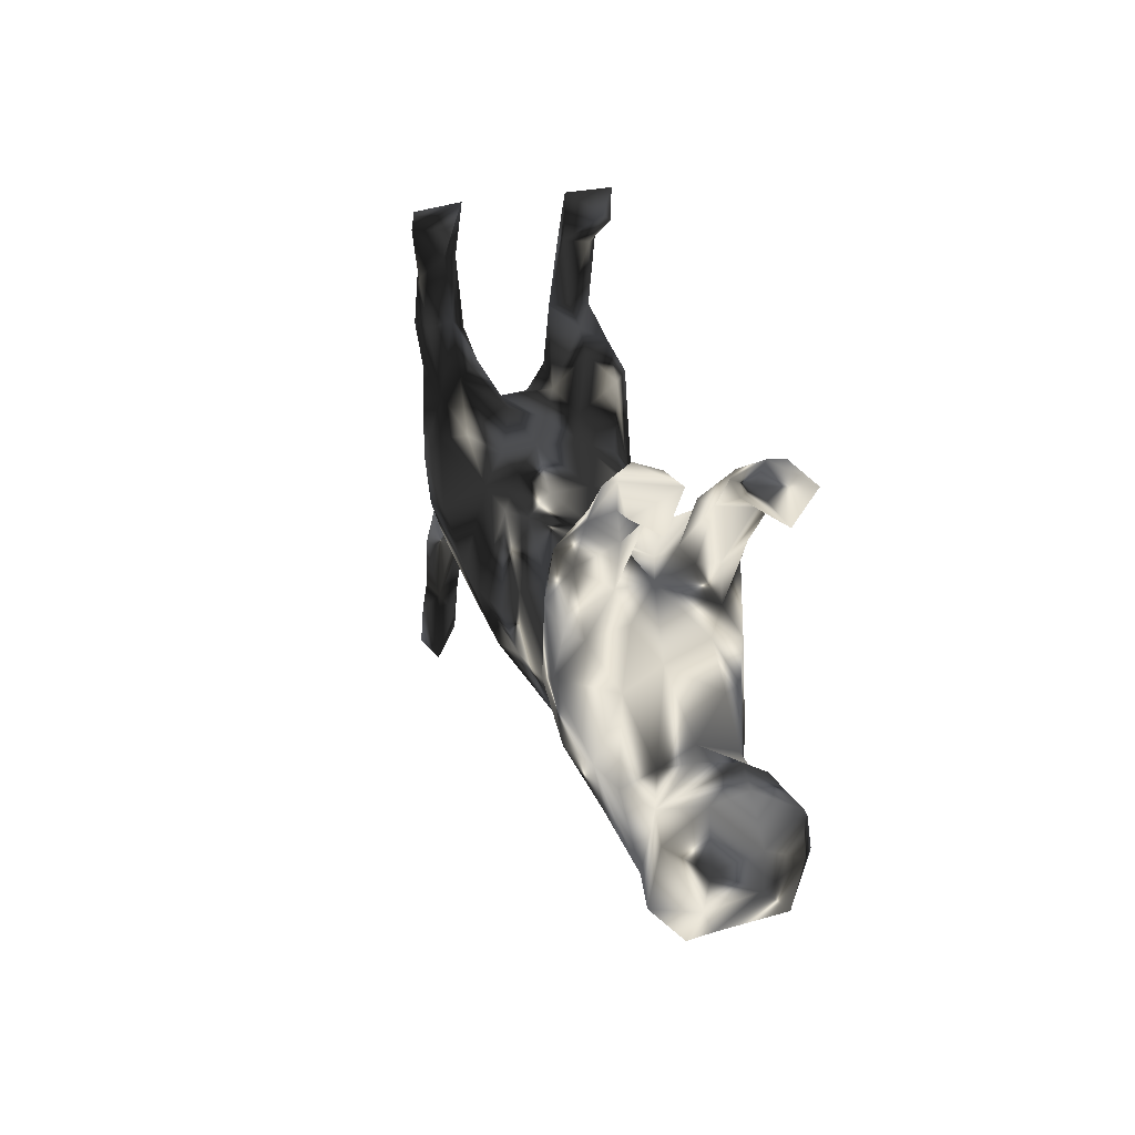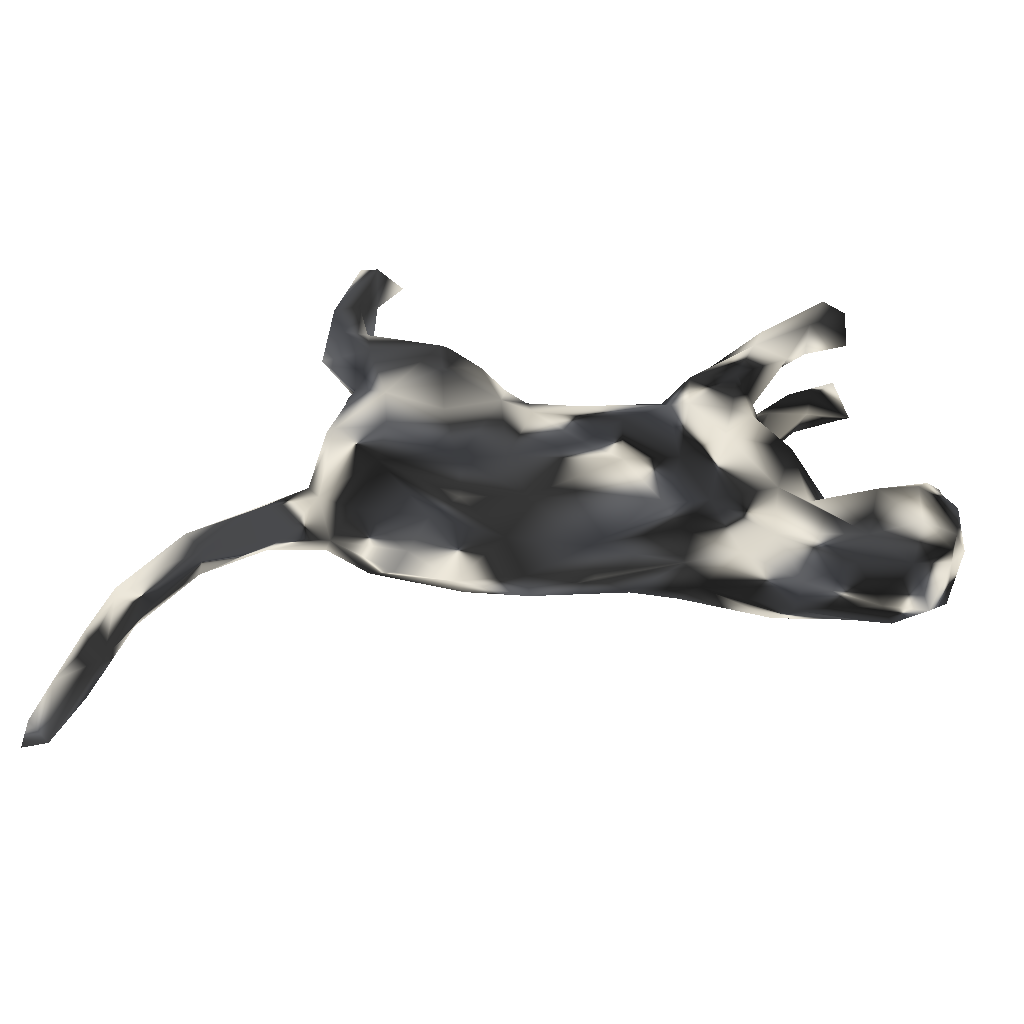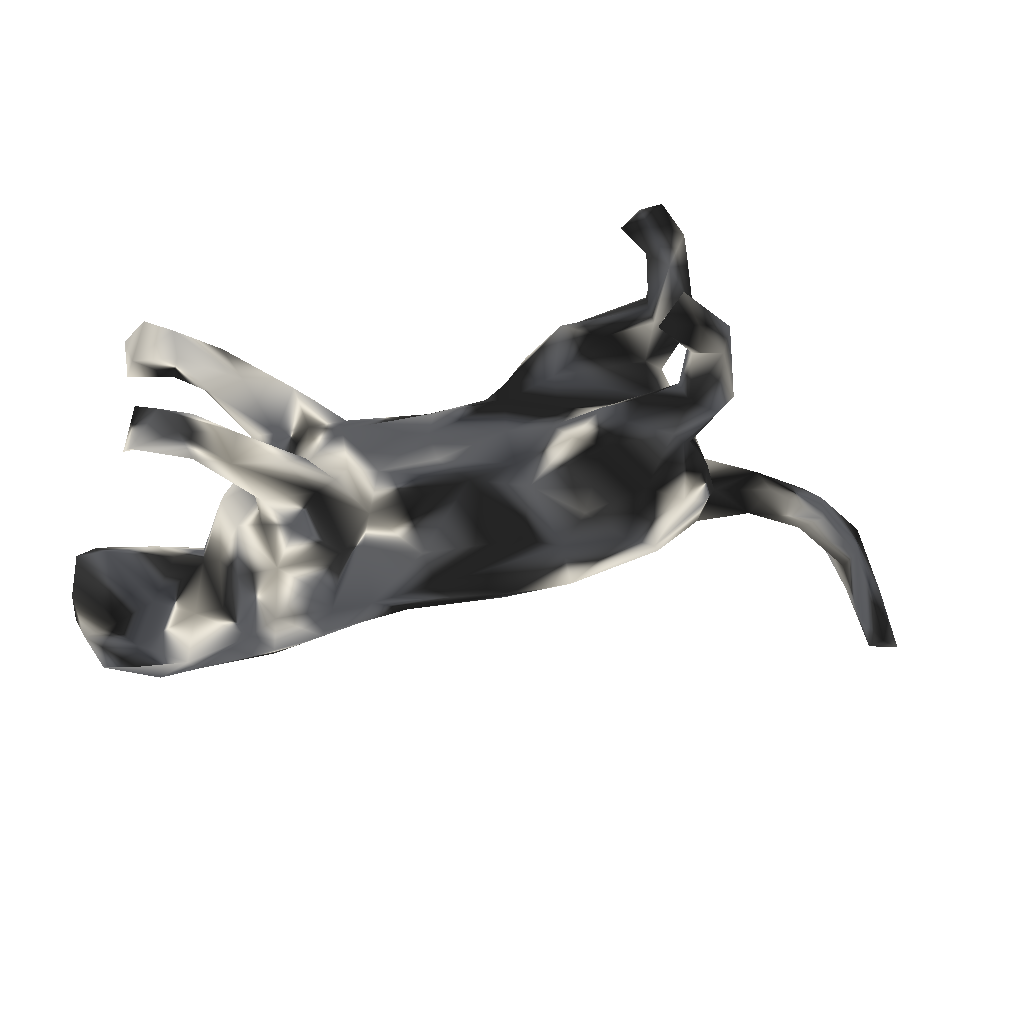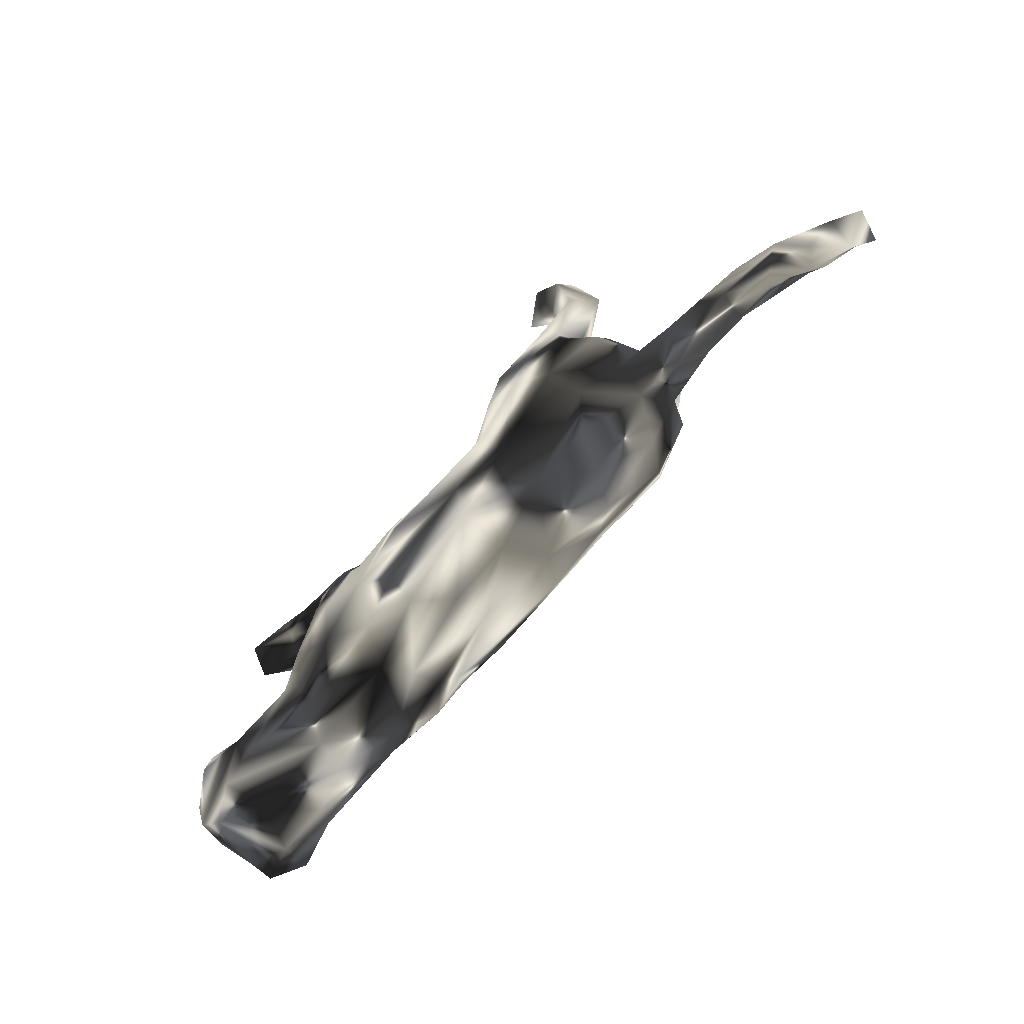
<metadata>
{"format":"obj","ext":"obj","renderer":"f3d","projection":"perspective","resolution":1024,"background":"white","views":[{"elev":26.7,"azim":-109.8,"up":"+Y"},{"elev":-48.0,"azim":-179.4,"up":"+Y"},{"elev":45.8,"azim":-11.6,"up":"+Y"},{"elev":-75.3,"azim":48.0,"up":"+Y"}]}
</metadata>
<code>
v 0.742 -0.4939 0.02248
v 0.7003 -0.5039 0.002356
v 0.7276 -0.4824 -0.01864
v 0.6966 -0.3547 0.01219
v 0.7086 -0.4554 0.03372
v 0.706 -0.4121 -0.02022
v 0.6637 -0.3455 -0.02385
v 0.6461 -0.3605 -0.00942
v 0.637 -0.2347 0.02681
v 0.6675 -0.4053 0.02089
v 0.6792 -0.3116 -0.01372
v 0.6197 -0.2653 0.02317
v 0.6406 -0.2624 -0.03003
v 0.6491 -0.2219 -0.01035
v 0.5576 -0.1317 -0.03091
v 0.5772 -0.1953 -0.02832
v 0.5968 -0.251 -0.00178
v 0.5724 -0.1426 0.02666
v 0.5289 -0.1588 -0.02394
v 0.5775 -0.1305 -0.006719
v 0.4837 -0.07021 0.01774
v 0.538 -0.1649 0.01831
v 0.4583 -0.08826 -0.03729
v 0.4187 -0.1199 -0.01033
v 0.4478 -0.09993 0.03205
v 0.4701 -0.06111 -0.01378
v 0.3875 -0.02561 -0.02396
v 0.3506 -0.1171 -0.0024
v 0.3625 -0.08812 0.0431
v 0.3664 -0.0773 -0.05254
v 0.3896 -0.04037 0.02953
v 0.364 0.04842 0.0609
v 0.2573 -0.1525 0.02855
v 0.2349 -0.1624 -0.02241
v 0.3575 -0.001957 0.08629
v 0.3113 -0.1143 -0.06178
v 0.3458 0.01612 -0.1043
v 0.3622 0.05105 -0.06732
v 0.2976 -0.1168 0.06486
v 0.3462 0.07948 -0.04149
v 0.2785 -0.06322 -0.1105
v 0.278 -0.05713 0.108
v 0.2016 -0.1449 -0.07322
v 0.3185 0.1131 -0.1023
v 0.1689 -0.1686 0.03271
v 0.3316 0.1073 0.03323
v 0.3282 0.1195 0.08037
v 0.3767 0.193 -0.09202
v 0.1601 -0.06353 -0.1141
v 0.3515 0.2131 0.1245
v 0.1573 -0.1295 0.09276
v 0.3154 0.04058 0.1166
v 0.1585 -0.1273 -0.09454
v 0.32 0.1408 -0.05411
v 0.2662 -0.008434 -0.1288
v 0.3091 0.1504 0.1106
v 0.311 0.1558 0.05276
v 0.3635 0.3006 -0.1091
v 0.2831 0.1303 0.01858
v 0.2712 0.06232 -0.1347
v 0.09369 -0.1697 -0.05486
v 0.06484 -0.1867 0.005545
v 0.06137 -0.1322 -0.09955
v 0.3834 0.2053 0.09068
v 0.2272 -0.007983 0.1289
v 0.05923 -0.1576 0.07464
v 0.3331 0.23 0.06869
v 0.2931 0.1235 -0.01761
v 0.3003 0.1781 -0.1241
v 0.2884 0.1841 0.1253
v 0.3671 0.2325 -0.07452
v 0.3107 0.2357 0.1188
v 0.07066 -0.1202 0.1022
v 0.2935 0.1661 -0.04966
v 0.3445 0.3384 0.1423
v -0.03501 -0.1931 0.005332
v 0.342 0.2268 -0.1222
v 0.1382 -0.02383 0.1122
v 0.3072 0.2248 -0.06324
v 0.3228 0.2965 -0.1202
v 0.1888 0.1804 0.1269
v 0.2539 0.08695 0.1269
v 0.3033 0.2423 0.08702
v 0.3589 0.3604 0.1164
v -0.04733 -0.05628 0.1205
v 0.2556 0.2235 0.08619
v 0.3072 0.2299 -0.1137
v 0.1834 0.02215 -0.1346
v 0.3026 0.2384 -0.08046
v 0.2238 0.2106 0.1157
v 0.3086 0.3252 0.1197
v 0.2069 0.1608 0.02956
v 0.1933 0.1793 -0.1315
v 0.1661 0.05488 0.1276
v 0.2977 0.3307 -0.09121
v 0.1881 0.1187 -0.1361
v 0.2336 0.2063 -0.06849
v 0.3423 0.329 0.08598
v 0.3147 0.3289 0.08456
v 0.2005 0.2064 0.0758
v 0.1576 0.162 -0.04816
v -0.02508 -0.1787 -0.04483
v 0.09331 0.0895 0.09288
v 0.3254 0.3222 -0.06706
v 0.1557 0.1439 0.001325
v 0.07944 -0.00353 0.106
v 0.2976 0.3742 -0.1351
v 0.1812 0.2029 -0.1081
v -0.08877 -0.1365 0.08807
v 0.3256 0.3889 -0.1233
v 0.1358 0.1504 0.04103
v 0.09165 -0.06429 -0.1161
v 0.3098 0.3516 0.1498
v 0.3453 0.3703 -0.0727
v 0.3021 0.4008 0.08131
v 0.1002 0.08221 -0.1024
v 0.1519 0.1816 0.1011
v 0.1308 0.1441 -0.115
v 0.2592 0.3816 -0.09124
v 0.3047 0.4001 0.1493
v 0.01013 0.09974 0.0733
v 0.2584 0.3792 0.1198
v -0.1345 -0.1383 -0.08746
v 0.2883 0.4082 -0.06802
v 0.08277 0.1382 -0.03644
v 0.09305 0.1295 -0.08143
v -0.162 -0.1916 -0.02305
v 0.0617 0.1133 -0.07005
v 0.07297 0.1368 0.02415
v -0.08605 -0.1773 0.04954
v -0.0212 -0.03955 -0.122
v 0.07775 0.1154 0.07055
v 0.05196 0.06656 -0.09065
v -0.07567 -0.07355 -0.117
v -0.1849 -0.1993 0.0188
v -0.1541 -0.167 -0.06682
v -0.2398 -0.21 -0.06015
v -0.02105 0.08838 -0.0836
v -0.1974 -0.1441 -0.1008
v -0.07911 0.01632 -0.1161
v -0.1575 -0.1701 0.07005
v -0.06847 0.01002 0.1164
v -0.2189 -0.1563 0.09733
v -0.01733 0.1166 -0.0543
v -0.143 -0.08647 0.1095
v -0.2025 -0.07543 0.1202
v -0.1583 -0.0662 -0.1141
v -0.02964 0.1192 0.04308
v -0.1526 0.02673 0.1105
v -0.1533 0.1239 -0.03869
v -0.3271 -0.2429 -0.03138
v -0.1481 0.06278 -0.105
v -0.285 -0.1929 -0.0786
v -0.2901 -0.2232 0.05884
v -0.03393 0.1251 -0.005009
v -0.3138 -0.2486 0.01718
v -0.1151 0.1188 0.04943
v -0.2907 -0.184 0.08536
v -0.1797 0.05042 -0.1185
v -0.1802 0.03698 0.1184
v -0.1441 0.1148 -0.06624
v -0.2333 -0.01633 0.1203
v -0.4629 -0.2223 0.07258
v -0.3997 -0.2286 -0.05491
v -0.2419 0.04224 -0.1148
v -0.2969 -0.115 -0.09739
v -0.2842 -0.09356 0.1056
v -0.1841 0.1247 -0.1075
v -0.3233 -0.141 0.08957
v -0.2422 0.09888 0.1115
v -0.1572 0.125 0.04399
v -0.4405 -0.2459 0.01338
v -0.1364 0.08094 0.09254
v -0.341 -0.128 -0.08079
v -0.2082 0.1504 0.105
v -0.2263 -0.02926 -0.1236
v -0.217 0.1098 0.009286
v -0.179 0.1453 0.08046
v -0.2143 0.1838 -0.07497
v -0.3291 -0.003719 -0.074
v -0.403 -0.2062 0.07988
v -0.4176 -0.1995 -0.08256
v -0.3976 -0.09999 0.06646
v -0.2732 0.01087 0.1048
v -0.3512 -0.01536 0.04913
v -0.2733 0.04289 -0.1003
v -0.4784 -0.2316 -0.0555
v -0.3728 -0.08873 -0.04556
v -0.2521 0.09358 -0.004241
v -0.3294 -0.02132 0.07809
v -0.3573 -0.09662 0.0677
v -0.3752 -0.063 0.002118
v -0.4191 -0.1708 0.09542
v -0.2935 0.0659 -0.05032
v -0.2861 0.06702 0.06951
v -0.1998 0.1275 -0.05005
v -0.2899 0.2071 -0.1052
v -0.4913 -0.196 -0.1029
v -0.2816 0.1098 -0.06642
v -0.2916 0.1276 0.06407
v -0.3198 0.04403 0.04236
v -0.3374 0.03018 -0.02567
v -0.5134 -0.2262 0.043
v -0.493 -0.1572 0.1008
v -0.2161 0.1774 0.06374
v -0.23 0.1246 0.03465
v -0.247 0.137 -0.03627
v -0.2663 0.1172 0.04191
v -0.5335 -0.2197 -0.07198
v -0.2843 0.1462 0.1004
v -0.2563 0.1324 -0.1091
v -0.5429 -0.2016 0.05368
v -0.4153 -0.06046 -0.01448
v -0.5371 -0.2129 -0.03907
v -0.2483 0.2009 0.08933
v -0.548 -0.1746 -0.05784
v -0.4859 -0.1149 0.09749
v -0.4537 -0.06763 0.06005
v -0.3042 0.2523 0.0734
v -0.4988 -0.1086 -0.0908
v -0.443 -0.09578 -0.07601
v -0.3229 0.219 0.03973
v -0.5159 -0.08526 0.07805
v -0.5721 -0.1431 0.004861
v -0.5592 -0.1148 -0.05453
v -0.5083 -0.01202 0.002336
v -0.5596 -0.1202 0.06098
v -0.3674 0.2299 0.08861
v -0.318 0.2232 0.1008
v -0.3877 0.2416 0.06144
v -0.5701 -0.09098 0.004024
v -0.5254 -0.04893 -0.04495
v -0.3296 0.2235 -0.04378
v -0.2832 0.2258 -0.05969
v -0.3059 0.2584 -0.09191
v -0.3414 0.2009 -0.08301
v -0.5526 -0.02057 -0.006655
v -0.3807 0.2615 -0.1029
v -0.394 0.2599 0.03933
v -0.3685 0.2955 -0.04348
v -0.3584 0.2672 0.04153
v -0.3689 0.3118 -0.08178
v -0.3811 0.2937 0.09988
v -0.4027 0.3069 0.06527
v -0.3776 0.2601 -0.04612
v -0.4328 0.2915 0.037
v -0.4462 0.2852 0.1109
v -0.4366 0.2778 -0.1119
v -0.4568 0.2457 0.07331
v -0.4395 0.2507 -0.06939
v -0.406 0.309 -0.1123
v -0.4286 0.3012 -0.04264
f 90 72 86
f 103 81 117
f 51 42 65
f 85 78 106
f 78 85 73
f 149 173 160
f 160 173 175
f 73 85 145
f 145 149 146
f 50 64 75
f 72 50 75
f 72 75 91
f 56 50 70
f 70 50 72
f 70 72 90
f 81 70 90
f 52 56 82
f 82 56 70
f 82 70 81
f 81 90 117
f 94 82 81
f 42 52 65
f 65 52 82
f 65 82 94
f 94 81 103
f 78 94 103
f 78 51 65
f 78 65 94
f 85 106 142
f 170 160 175
f 145 142 149
f 145 85 142
f 146 149 160
f 146 160 162
f 184 162 160
f 184 160 170
f 167 146 162
f 198 216 220
f 221 198 220
f 221 182 198
f 139 153 166
f 139 137 153
f 176 166 180
f 139 166 176
f 186 176 180
f 147 139 176
f 147 123 139
f 165 176 186
f 159 176 165
f 140 134 147
f 134 123 147
f 134 63 123
f 165 186 211
f 159 165 211
f 147 176 159
f 152 147 159
f 152 140 147
f 140 131 134
f 63 134 112
f 53 61 63
f 159 211 168
f 152 159 168
f 133 131 140
f 131 112 134
f 49 63 112
f 238 250 248
f 251 238 248
f 197 238 251
f 238 197 236
f 197 211 236
f 179 197 235
f 168 211 197
f 168 197 179
f 161 152 168
f 138 140 152
f 133 140 138
f 112 131 133
f 53 63 49
f 41 43 53
f 242 235 251
f 235 197 251
f 116 112 133
f 88 49 116
f 49 112 116
f 41 53 49
f 161 168 179
f 211 199 236
f 248 252 251
f 211 186 199
f 150 138 161
f 252 240 242
f 43 36 34
f 36 43 41
f 138 152 161
f 150 161 196
f 196 161 179
f 196 179 207
f 207 179 234
f 207 234 233
f 179 235 234
f 236 233 245
f 233 234 240
f 236 245 238
f 245 233 240
f 238 245 250
f 245 240 252
f 242 251 252
f 250 245 252
f 43 34 61
f 207 233 199
f 199 233 236
f 248 250 252
f 53 43 61
f 189 207 199
f 194 189 199
f 186 194 199
f 61 102 63
f 63 102 123
f 123 102 136
f 186 180 194
f 88 55 49
f 41 49 55
f 126 118 116
f 96 116 118
f 96 88 116
f 60 88 96
f 60 55 88
f 37 55 60
f 37 41 55
f 37 30 41
f 108 118 126
f 108 93 118
f 93 96 118
f 44 37 60
f 93 60 96
f 69 60 93
f 38 37 44
f 89 93 108
f 89 87 93
f 87 69 93
f 44 60 69
f 77 69 87
f 77 48 69
f 87 80 77
f 48 77 58
f 107 95 119
f 107 80 95
f 89 95 80
f 58 80 107
f 58 77 80
f 107 119 124
f 110 107 124
f 110 58 107
f 114 58 110
f 71 58 114
f 73 51 78
f 45 39 51
f 243 244 247
f 228 229 243
f 229 219 243
f 215 219 229
f 210 175 229
f 175 215 229
f 215 205 219
f 215 178 205
f 175 178 215
f 175 173 178
f 173 171 178
f 157 171 173
f 173 121 157
f 142 121 173
f 39 42 51
f 219 244 243
f 106 121 142
f 78 103 106
f 121 103 132
f 106 103 121
f 39 29 42
f 117 111 132
f 42 35 52
f 42 29 35
f 31 35 29
f 244 246 247
f 178 206 205
f 33 39 45
f 132 111 129
f 30 24 28
f 25 28 24
f 84 115 120
f 154 158 181
f 158 169 181
f 169 193 181
f 193 183 217
f 217 218 223
f 181 193 163
f 204 193 217
f 204 217 227
f 212 204 227
f 227 217 223
f 193 204 212
f 163 193 212
f 203 163 212
f 216 209 214
f 113 75 120
f 75 84 120
f 122 113 120
f 75 64 84
f 91 75 113
f 91 113 122
f 13 17 16
f 13 8 17
f 13 7 8
f 11 7 13
f 105 125 129
f 23 24 30
f 19 24 23
f 22 24 19
f 15 19 23
f 15 16 19
f 19 17 22
f 16 17 19
f 14 15 20
f 15 13 16
f 14 13 15
f 11 13 14
f 4 11 14
f 105 101 125
f 27 38 40
f 31 26 27
f 26 23 27
f 21 26 31
f 15 23 26
f 20 26 21
f 20 15 26
f 9 14 20
f 105 68 101
f 101 74 97
f 68 74 101
f 92 68 105
f 54 74 68
f 46 68 59
f 27 23 30
f 68 40 54
f 103 117 132
f 117 100 111
f 90 100 117
f 52 47 56
f 32 47 52
f 52 35 32
f 86 100 90
f 86 92 100
f 47 46 57
f 86 67 92
f 72 83 86
f 83 67 86
f 64 57 67
f 64 47 57
f 64 56 47
f 64 50 56
f 99 83 91
f 67 83 99
f 72 91 83
f 99 91 122
f 98 67 99
f 64 67 98
f 84 64 98
f 120 115 122
f 115 99 122
f 115 98 99
f 84 98 115
f 192 188 213
f 203 172 163
f 156 163 172
f 224 212 227
f 203 212 214
f 188 192 202
f 102 76 127
f 189 202 201
f 189 194 202
f 102 62 76
f 45 62 61
f 9 20 18
f 111 105 129
f 17 12 22
f 155 150 157
f 157 150 171
f 22 9 18
f 22 18 25
f 24 22 25
f 29 25 31
f 132 129 148
f 10 9 12
f 25 29 28
f 121 132 148
f 148 129 155
f 5 4 9
f 10 5 9
f 28 29 39
f 28 39 33
f 121 148 157
f 148 155 157
f 5 1 4
f 178 171 177
f 178 177 206
f 205 206 222
f 205 222 219
f 219 222 241
f 241 222 239
f 241 239 246
f 219 241 244
f 244 241 246
f 2 1 5
f 10 2 5
f 34 45 61
f 189 196 207
f 177 196 189
f 1 2 3
f 150 196 177
f 171 150 177
f 2 10 8
f 6 2 8
f 1 6 4
f 6 3 2
f 1 3 6
f 34 28 33
f 8 12 17
f 10 12 8
f 6 7 11
f 6 8 7
f 4 6 11
f 155 129 125
f 194 180 202
f 61 62 102
f 155 144 150
f 156 181 163
f 156 154 181
f 223 237 231
f 227 223 231
f 156 135 154
f 223 226 237
f 223 218 226
f 135 141 154
f 192 213 218
f 183 192 218
f 183 191 192
f 192 191 185
f 135 130 141
f 127 130 135
f 185 201 202
f 185 190 201
f 195 189 201
f 76 66 130
f 62 66 76
f 208 189 195
f 62 45 66
f 45 51 66
f 239 249 246
f 239 230 249
f 222 230 239
f 200 230 222
f 222 208 200
f 206 208 222
f 206 189 208
f 206 177 189
f 33 45 34
f 224 227 231
f 218 213 226
f 192 185 202
f 127 76 130
f 217 183 218
f 193 169 183
f 154 143 158
f 191 190 185
f 169 191 183
f 191 169 190
f 169 158 167
f 143 167 158
f 154 141 143
f 169 167 190
f 167 184 190
f 143 146 167
f 123 136 139
f 166 174 180
f 166 153 182
f 166 182 174
f 174 182 221
f 187 209 198
f 198 209 216
f 102 127 136
f 180 188 202
f 136 127 137
f 136 137 139
f 180 174 188
f 188 174 221
f 213 188 221
f 213 221 226
f 221 232 226
f 153 137 151
f 153 151 164
f 153 164 182
f 221 220 232
f 220 225 232
f 232 225 231
f 220 216 225
f 182 164 187
f 182 187 198
f 187 214 209
f 48 44 69
f 40 68 46
f 141 145 143
f 190 184 201
f 167 162 184
f 143 145 146
f 141 109 145
f 130 109 141
f 184 170 195
f 73 145 109
f 66 73 109
f 66 109 130
f 200 195 210
f 170 210 195
f 66 51 73
f 230 247 249
f 230 228 247
f 200 228 230
f 200 210 228
f 210 229 228
f 170 175 210
f 142 173 149
f 228 243 247
f 201 184 195
f 208 195 200
f 246 249 247
f 12 9 22
f 9 4 14
f 35 31 32
f 32 31 27
f 25 21 31
f 18 21 25
f 100 92 111
f 92 105 111
f 46 59 57
f 32 40 46
f 47 32 46
f 57 59 92
f 67 57 92
f 216 224 225
f 216 214 224
f 214 212 224
f 187 203 214
f 187 172 203
f 164 172 187
f 225 224 231
f 151 172 164
f 151 156 172
f 232 231 237
f 137 156 151
f 226 232 237
f 137 135 156
f 137 127 135
f 18 20 21
f 59 68 92
f 32 27 40
f 242 234 235
f 240 234 242
f 144 138 150
f 36 28 34
f 36 30 28
f 125 144 155
f 128 138 144
f 125 128 144
f 128 133 138
f 116 133 128
f 30 36 41
f 126 128 125
f 126 116 128
f 125 101 126
f 38 27 37
f 27 30 37
f 71 48 58
f 80 87 89
f 97 89 108
f 101 108 126
f 114 110 124
f 95 104 124
f 104 114 124
f 95 124 119
f 71 114 104
f 89 104 95
f 71 104 79
f 79 104 89
f 48 71 74
f 48 74 54
f 44 48 54
f 74 71 79
f 97 79 89
f 40 44 54
f 74 79 97
f 97 108 101
f 40 38 44

</code>
